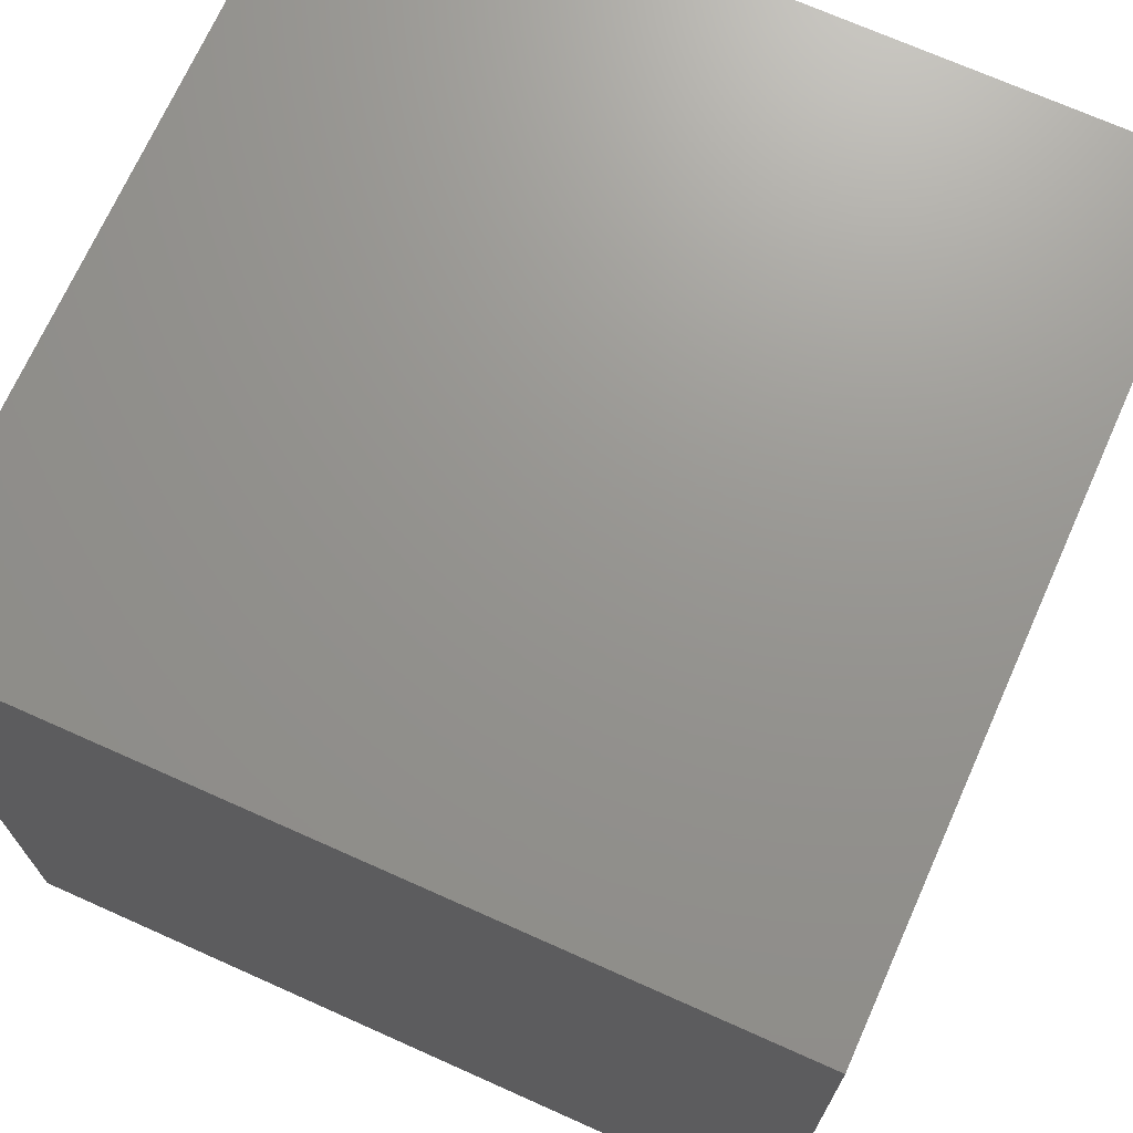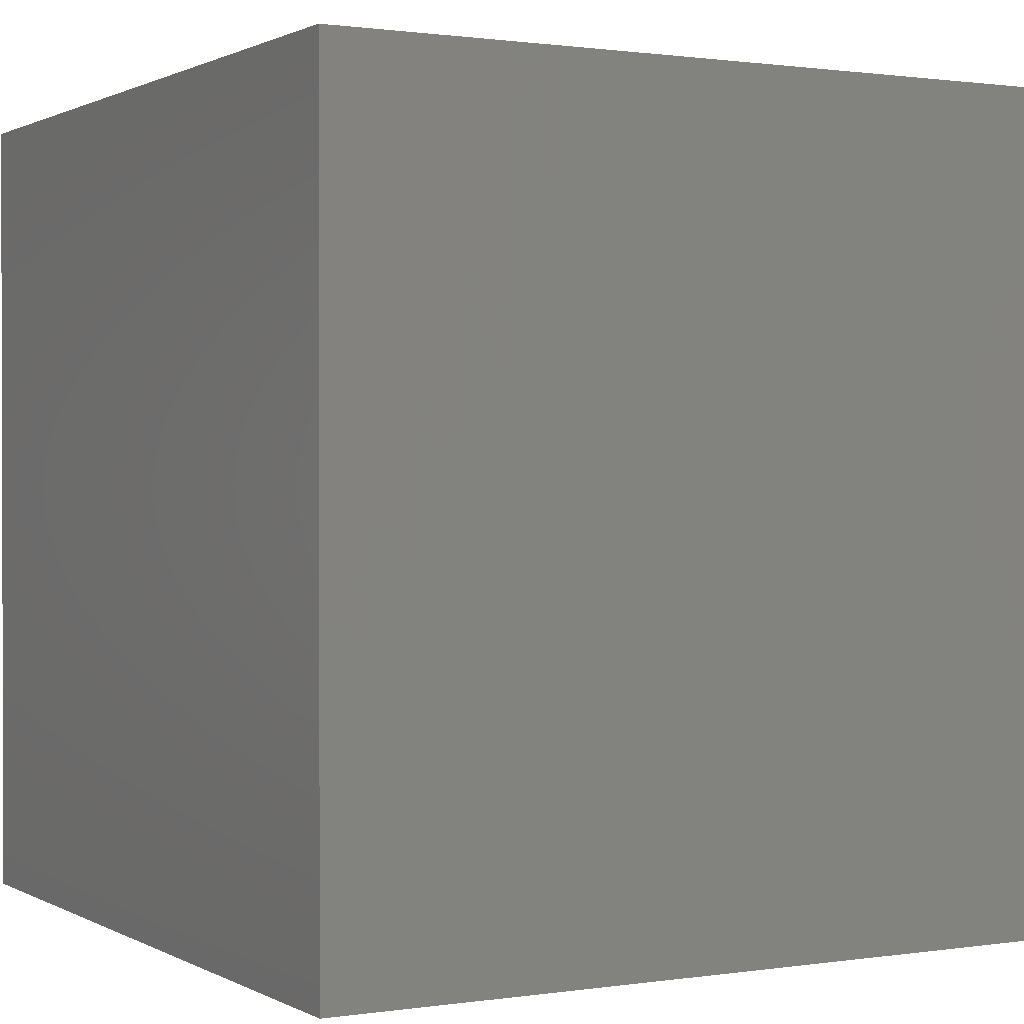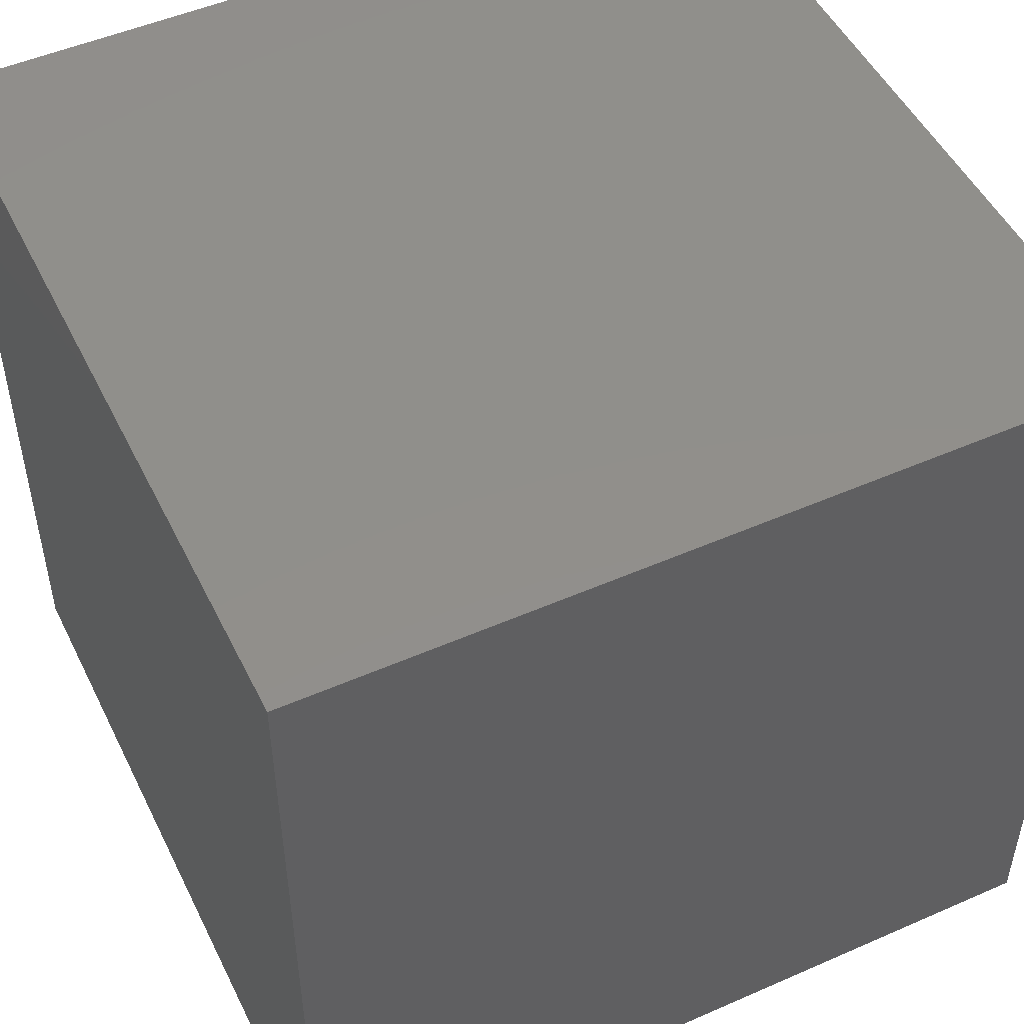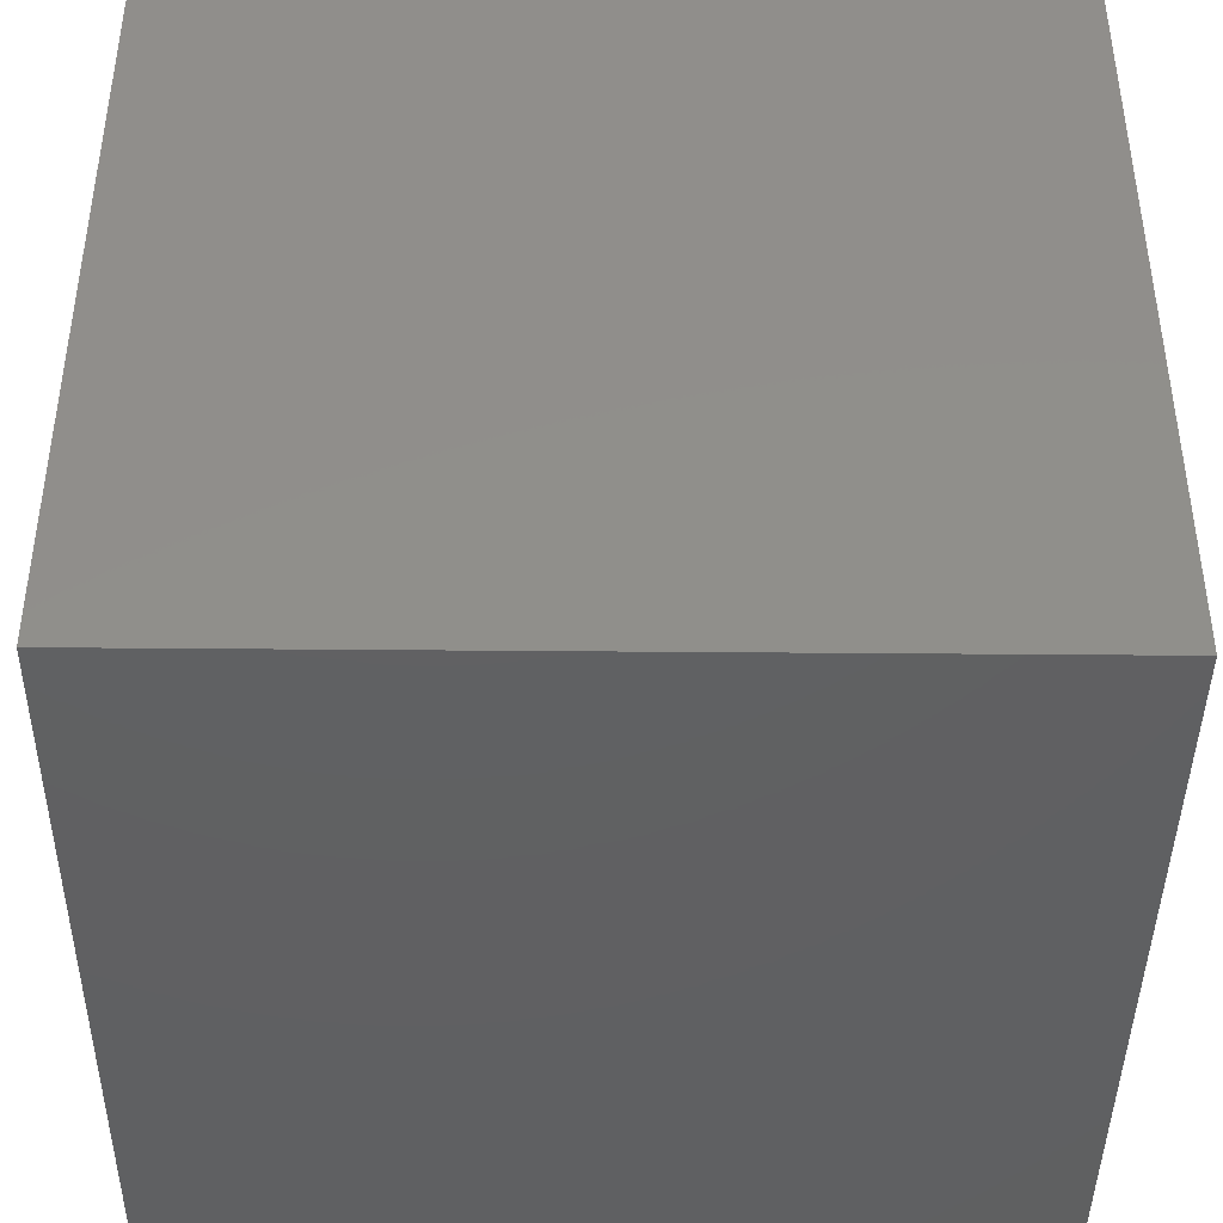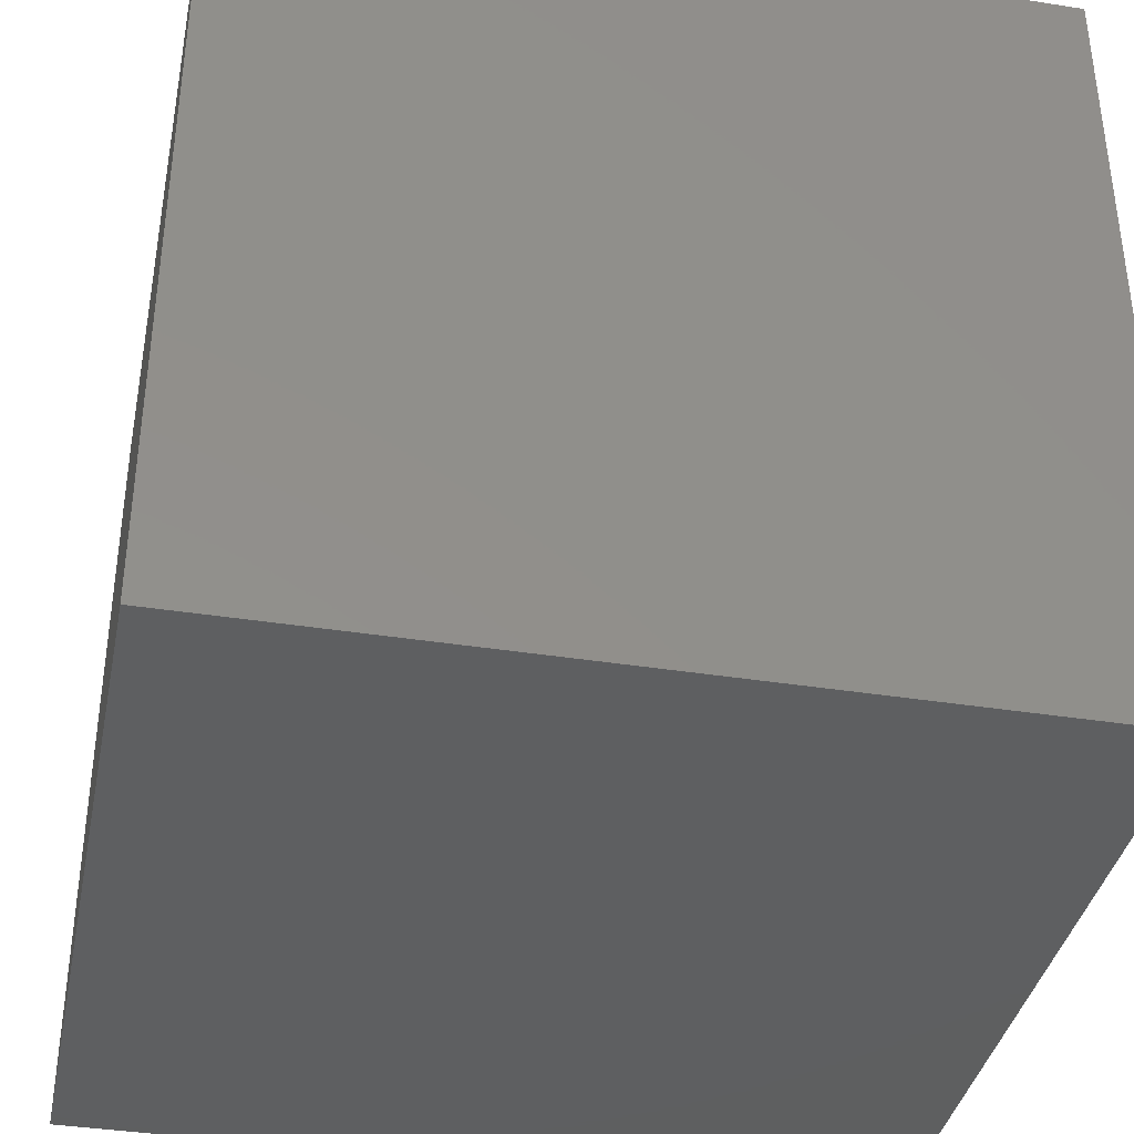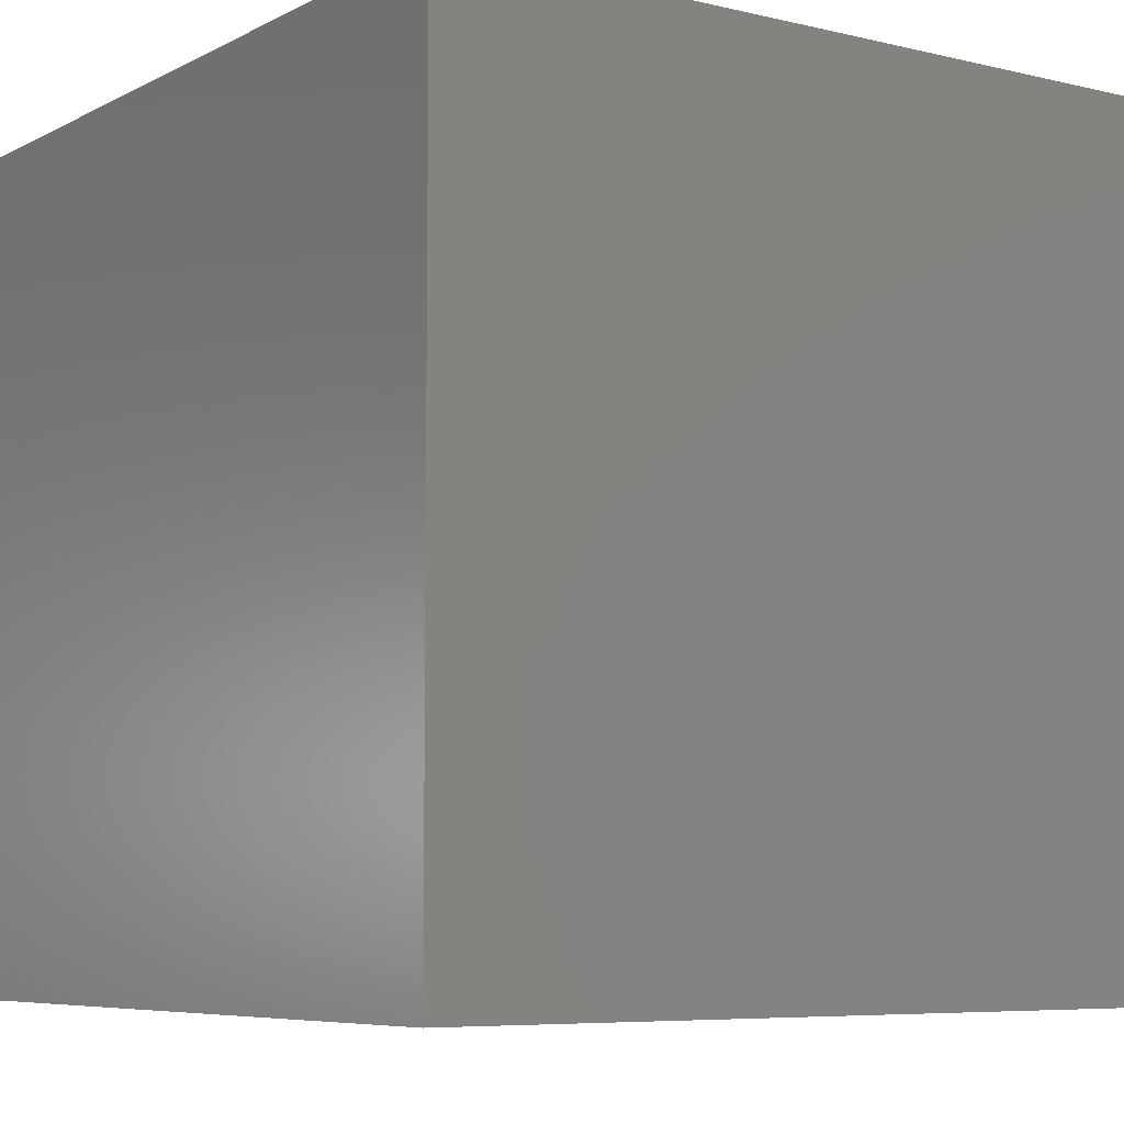
<metadata>
{"format":"stl","ext":"stl","renderer":"f3d","projection":"perspective","resolution":1024,"background":"white","views":[{"elev":70.8,"azim":114.1,"up":"+Z"},{"elev":0.9,"azim":-119.1,"up":"+Z"},{"elev":50.1,"azim":64.3,"up":"+Y"},{"elev":-42.3,"azim":179.4,"up":"+Z"},{"elev":-37.9,"azim":-101.4,"up":"+Y"},{"elev":-6.7,"azim":55.1,"up":"+Z"}]}
</metadata>
<code>
# stl→obj: 8 verts, 12 faces
v 0 0 10
v 0 0 60
v 0 50 60
v 0 50 10
v 50 50 10
v 50 0 10
v 50 0 60
v 50 50 60
f 1 2 3
f 1 4 5
f 1 3 4
f 1 6 7
f 1 7 2
f 1 5 6
f 2 7 3
f 4 3 5
f 3 7 8
f 3 8 5
f 6 5 7
f 7 5 8

</code>
